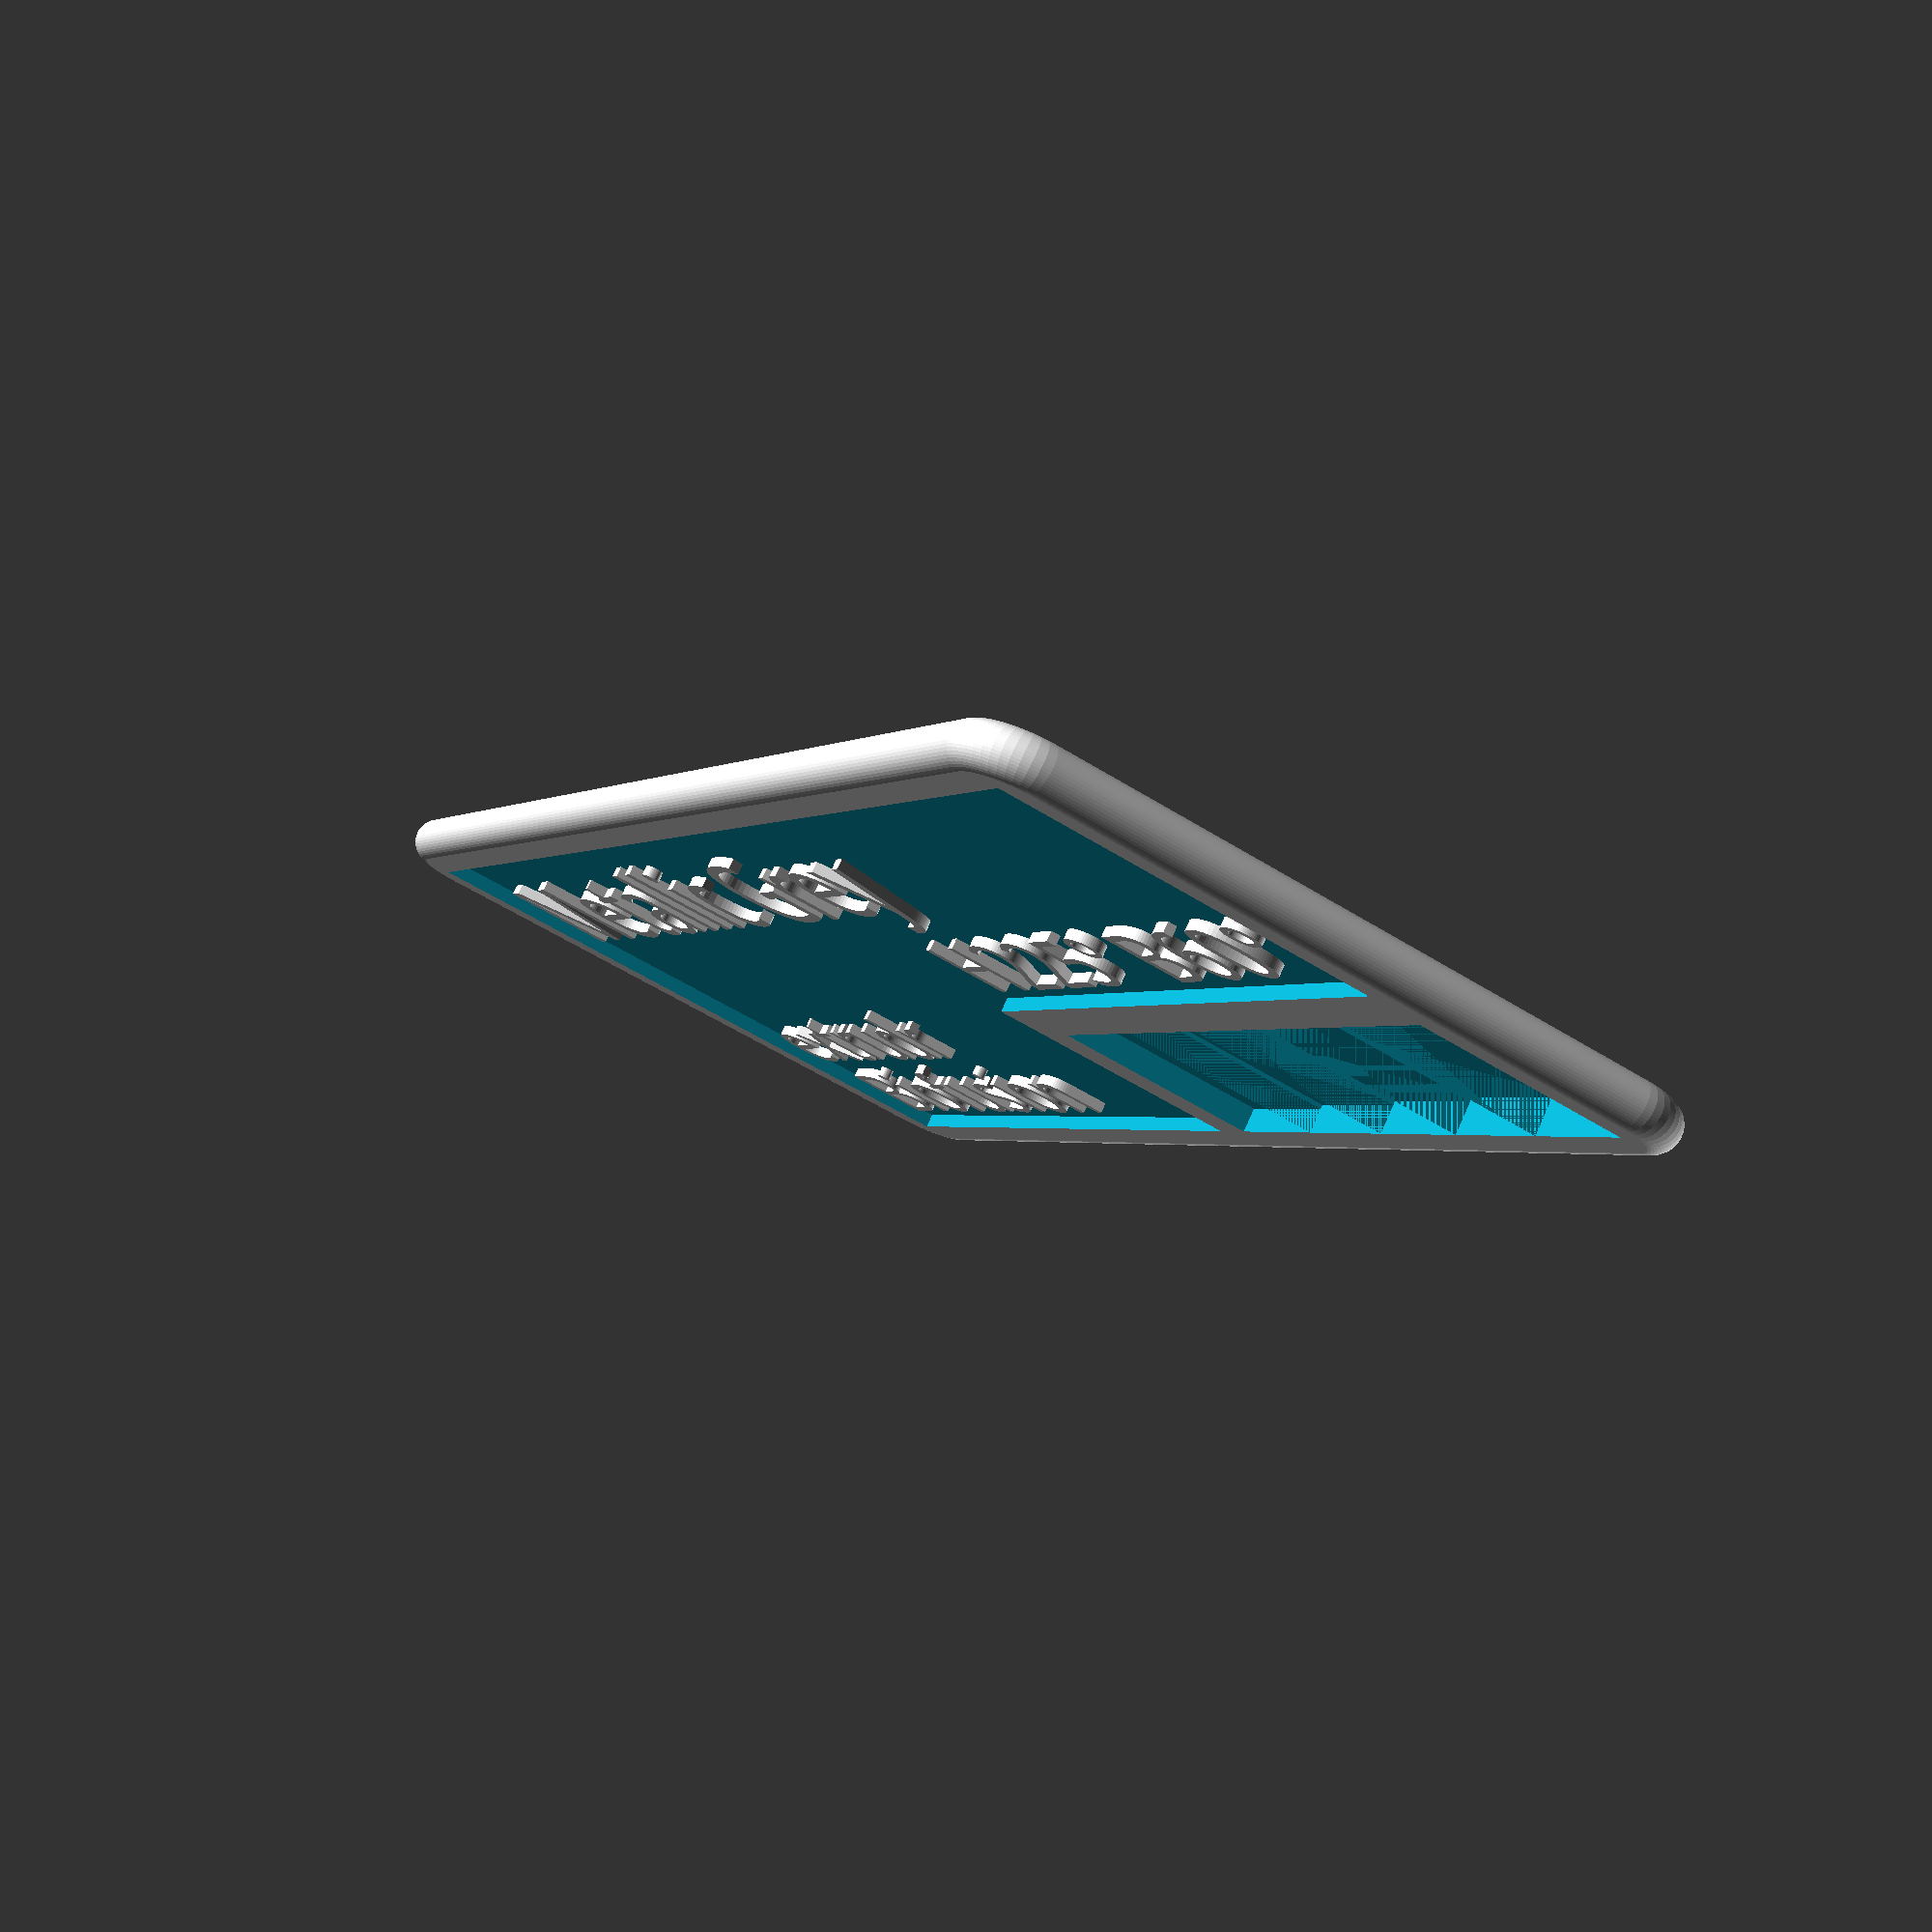
<openscad>
// Change For Each Card
BRAND="extrudr";
COLOR="Metallic Grey";
TYPE="Biofusion";
TEMP_HOTEND="225";
TEMP_BED="60";

// Change only if absolutely necessary
COLOR_SIZE=5.5;
// Change only if absolutely necessary
TEMP_SIZE=4.2;
// Change only if absolutely necessary
BRAND_SIZE=4.2;
// Change only if absolutely necessary
TYPE_SIZE=4.2;

// change not supported right now
SHOW_FIRSTLAYER_TEMP=0;
// change not supported right now
TEMP_HOTEND_FIRST_LAYER="240";
// change not supported right now
TEMP_BED_FIRST_LAYER="85";
// change not supported right now
INVERT_CARD=1;
// change not supported right now
INFILL_SAMPLE=0;

// General Card Settings

CARD_LENGTH=80.0;
CARD_HEIGHT=35;
CARD_THICKNESS=2.2;
CARD_CORNER_RADIUS=3.3;
CARD_EDGE_RADIUS=1.1;

// General Notch

NOTCH_RADIUS=0.0;
NOTCH_Y=CARD_HEIGHT + 0.1;

// PLA Notch

PLA_NOTCH_X=17.0;

// PETG Notch

PETG_NOTCH_X=34.0;

// ABS Notch Location

ABS_NOTCH_X=51.0;

// Other Notch Location

OTHER_NOTCH_X=68.0;
INFILL_NOTCH_X=25.5;

// Inset
INSET_CORNER_RADIUS=2.2;
INSET_EDGE_RADIUS=1.0;
INSET_HEIGHT=10.0;
INSET_WIDTH=7.0;
INSET_FROM_BOTTOM=2.5;
//INSET_DEPTHS=[0.2, 0.4, 0.6, 0.8, 1.0];
INSET_DEPTHS=[1.0, 0.8, 0.6, 0.4, 0.2];

// Text
// FONT = "Arial Rounded MT Bold:style=Regular";
// FONT = "Liberation Sans:style=Bold";
FONT = "Fira Code:style=Medium";
TEXT_X=4.0;
TEXT_Y=39.0;
TEXT_DEPTH=1.5;
//TEXT_TEMP=str(TEMP_HOTEND, "\u00B0\u2013", TEMP_BED, "\u00B0");
TEXT_TEMP=str("H", TEMP_HOTEND, "\u00B0 B", TEMP_BED, "\u00B0");
TEXT_FL_TEMP=str("   ", TEMP_HOTEND_FIRST_LAYER, "\u00B0\u2013", TEMP_BED_FIRST_LAYER, "\u00B0");

$fn = 50;

module CardCorner(x, y, z) {
  translate([x, y, z])
    hull() {
      rotate_extrude()
        translate([CARD_CORNER_RADIUS - CARD_EDGE_RADIUS, 0, 0])
        circle(CARD_EDGE_RADIUS);
    }
}

module CardBody() {
  hull() {
    CardCorner(CARD_CORNER_RADIUS, CARD_CORNER_RADIUS, CARD_EDGE_RADIUS);
    CardCorner(CARD_CORNER_RADIUS, CARD_CORNER_RADIUS, CARD_THICKNESS - CARD_EDGE_RADIUS);

    CardCorner(CARD_LENGTH - CARD_CORNER_RADIUS, CARD_CORNER_RADIUS, CARD_EDGE_RADIUS);
    CardCorner(CARD_LENGTH - CARD_CORNER_RADIUS, CARD_CORNER_RADIUS, CARD_THICKNESS - CARD_EDGE_RADIUS);

    CardCorner(CARD_CORNER_RADIUS, CARD_HEIGHT - CARD_CORNER_RADIUS, CARD_EDGE_RADIUS);
    CardCorner(CARD_CORNER_RADIUS, CARD_HEIGHT - CARD_CORNER_RADIUS, CARD_THICKNESS - CARD_EDGE_RADIUS);

    CardCorner(CARD_LENGTH - CARD_CORNER_RADIUS, CARD_HEIGHT - CARD_CORNER_RADIUS, CARD_EDGE_RADIUS);
    CardCorner(CARD_LENGTH - CARD_CORNER_RADIUS, CARD_HEIGHT - CARD_CORNER_RADIUS, CARD_THICKNESS - CARD_EDGE_RADIUS);
  }
}

module Notch(X) {
  translate([X, NOTCH_Y, 0])
    cylinder(CARD_THICKNESS, NOTCH_RADIUS, NOTCH_RADIUS);
}

module Insets() {
  Inset(42.5, INSET_DEPTHS[0]);
  Inset(49.5, INSET_DEPTHS[1]);
  Inset(56.5, INSET_DEPTHS[2]);
  Inset(63.5, INSET_DEPTHS[3]);
  Inset(70.5, INSET_DEPTHS[4]);
}

module Inset(Inset_X, Thickness) {
  hull() {
    translate([Inset_X, INSET_FROM_BOTTOM, Thickness])
      cube([INSET_WIDTH, INSET_HEIGHT, CARD_THICKNESS]);
  }
}

module TopInset(Inset_X, Thickness) {
  hull() {
    translate([Inset_X, INSET_FROM_BOTTOM, Thickness])
      cube([INSET_WIDTH, INSET_HEIGHT, CARD_THICKNESS]);
  }
}

module CardInfo() {
  Text(16.5, TEXT_TEMP, TEMP_SIZE, 1.1, "right", CARD_LENGTH-TEXT_X+0.2);
  Text(24, COLOR, COLOR_SIZE, 1.0);
  Text(10, BRAND, BRAND_SIZE, 1.0);
  if (SHOW_FIRSTLAYER_TEMP == 1) {
    Text(14, TEXT_FL_TEMP, 3, 1.0);
  }
  Text(4, TYPE, TYPE_SIZE, 1.0);
}

module InfillInfo() {
  Text(40, BRAND, 6.4, 1.0);
  Text(32, COLOR, COLOR_SIZE, 1.1);
}

module Text(Y, Text, Size, Spacing, Halign="left", X=TEXT_X) {
  translate([X, Y, CARD_THICKNESS - TEXT_DEPTH - 0.2])
    linear_extrude(TEXT_DEPTH)
      text(text = Text, size = Size, font = FONT, spacing = Spacing, halign=Halign);
}

module Invert() {
    translate([INSET_FROM_BOTTOM, INSET_FROM_BOTTOM, TEXT_DEPTH])
        cube([37.5,CARD_HEIGHT - (2 * INSET_FROM_BOTTOM),4]);
    translate([37.5, 15, TEXT_DEPTH])
        cube([40,17.5,4]);
}

module Infill() {
    translate([INSET_FROM_BOTTOM, CARD_HEIGHT - 24.4, TEXT_DEPTH])
        cube([CARD_LENGTH - (2 * INSET_FROM_BOTTOM), 24.4 - INSET_FROM_BOTTOM, 4]);
    translate([INSET_FROM_BOTTOM, INSET_FROM_BOTTOM, CARD_THICKNESS - 0.15])
        cube([CARD_LENGTH - (2 * INSET_FROM_BOTTOM), INSET_HEIGHT, .25]);
}

module Card() {
  difference() {
    CardBody();
    Notch(PLA_NOTCH_X);
    if (INFILL_SAMPLE==1) {
        Infill();
        Notch(INFILL_NOTCH_X);
    }
    if (INFILL_SAMPLE==0) {
        if (INVERT_CARD==1) {
          Invert();
        }
        if (TYPE=="PETG") {
          Notch(PETG_NOTCH_X);
        } else {
            if (TYPE=="ABS") {
              Notch(ABS_NOTCH_X);
            } else {
                if (TYPE != "PLA") {
                  Notch(OTHER_NOTCH_X);
                }
            }
        }

        Insets();
        if (INVERT_CARD!=1) {
          CardInfo();
        }
      }
  }

  if (INFILL_SAMPLE==0) {
      if (INVERT_CARD==1) {
        CardInfo();
      }
  }
  if (INFILL_SAMPLE==1) {
      InfillInfo();
  }
}

Card();
</openscad>
<views>
elev=102.1 azim=114.4 roll=155.7 proj=p view=solid
</views>
